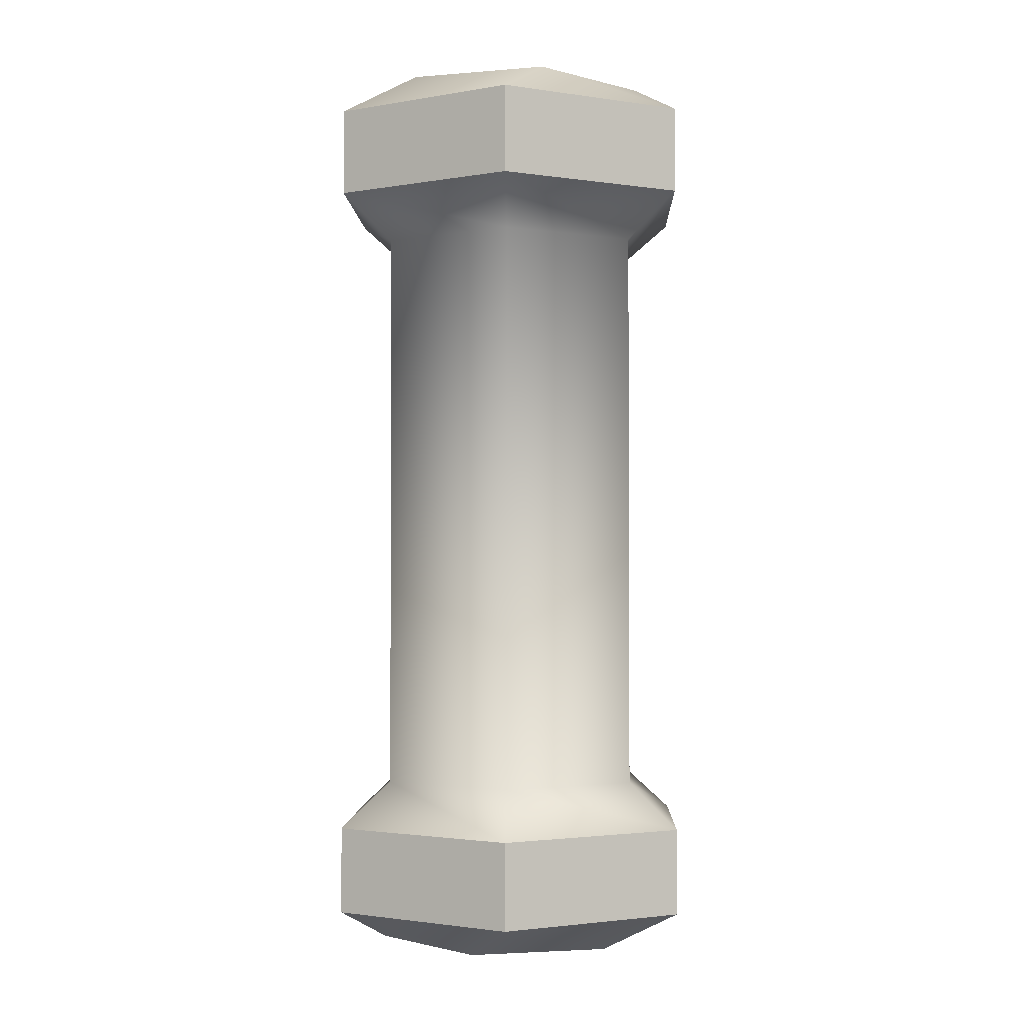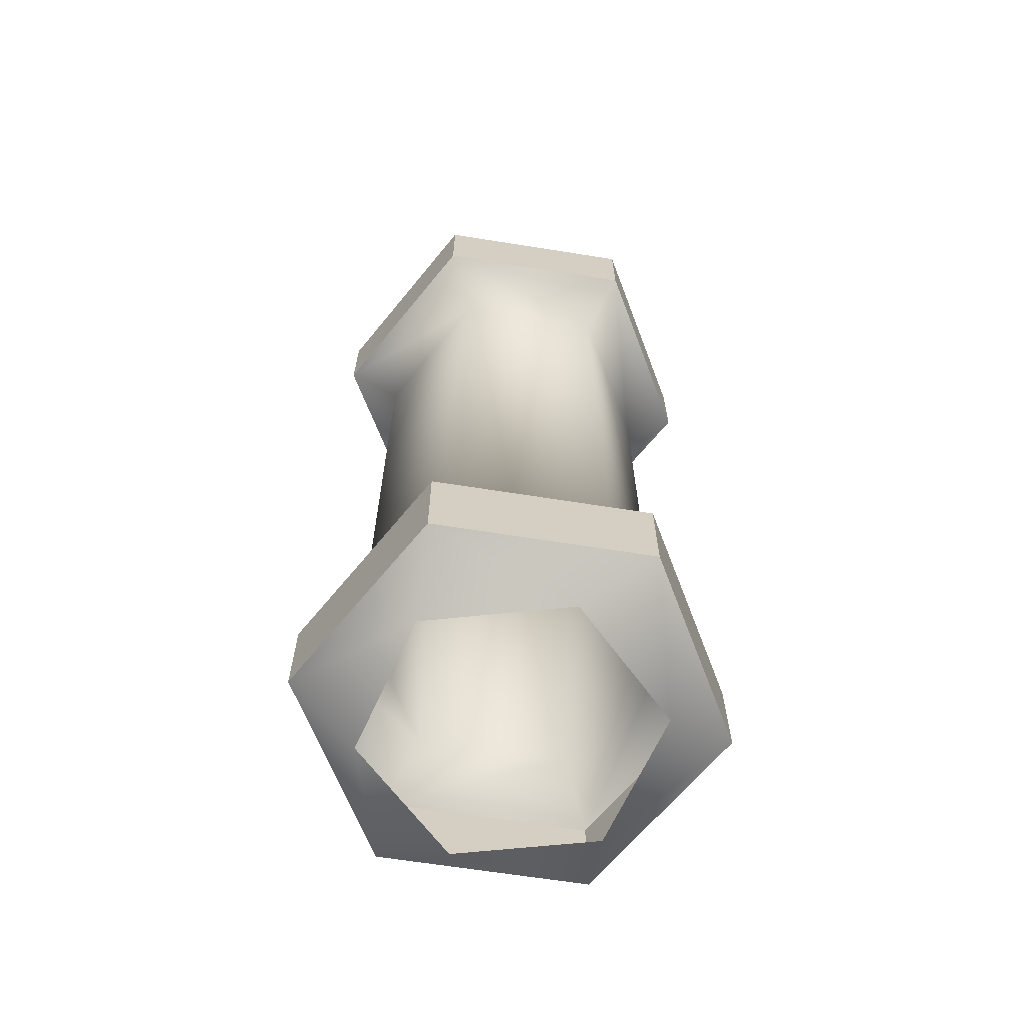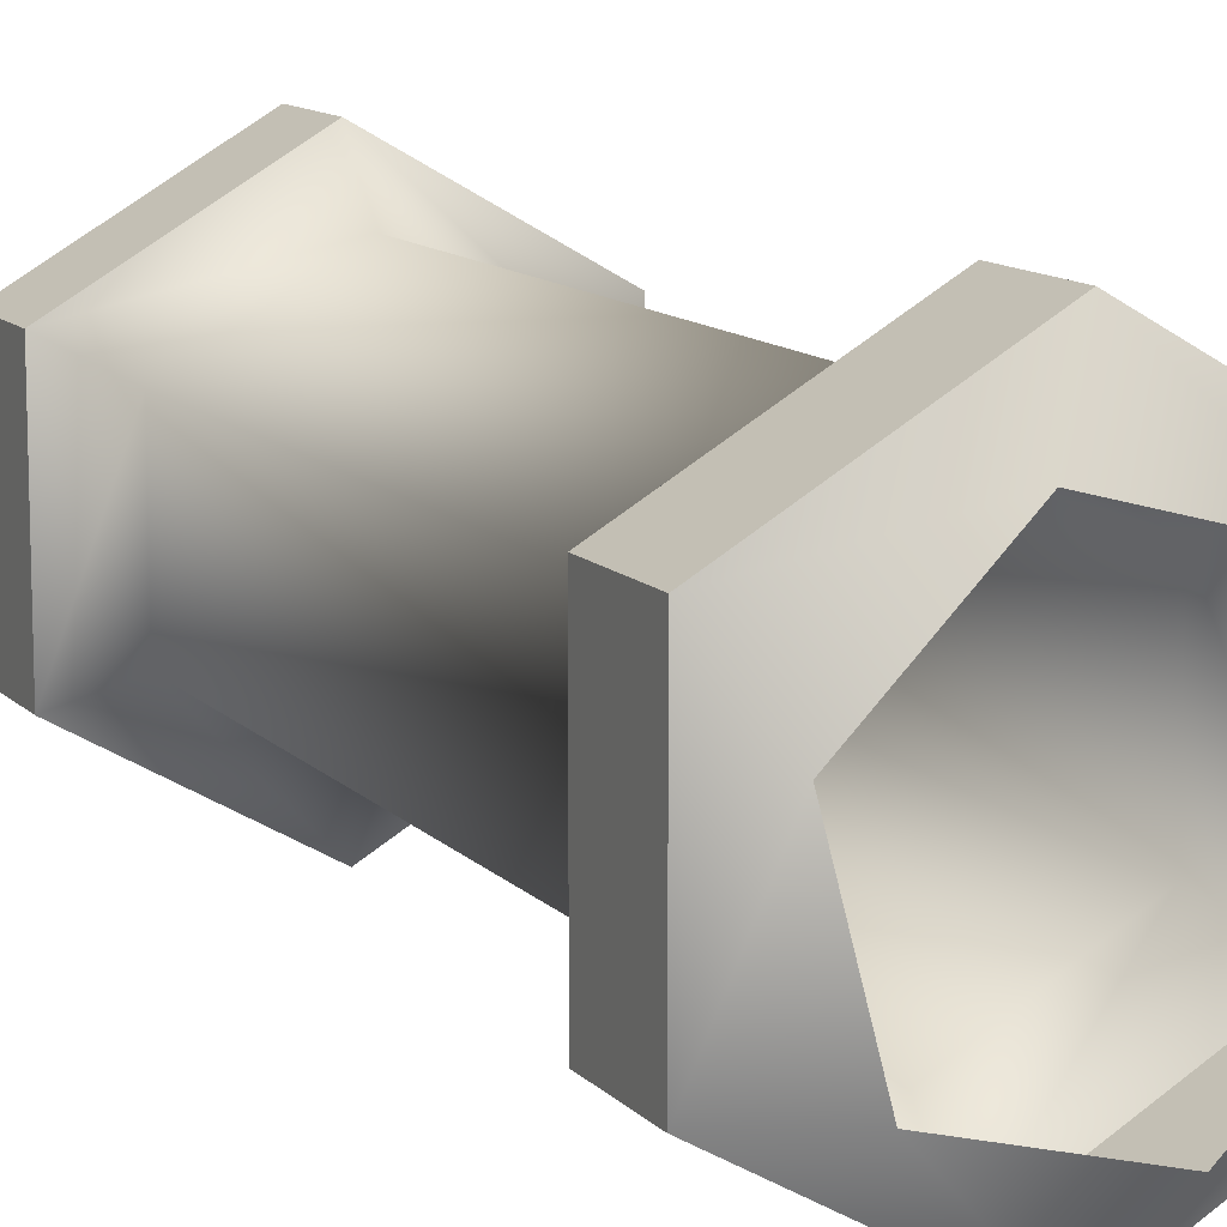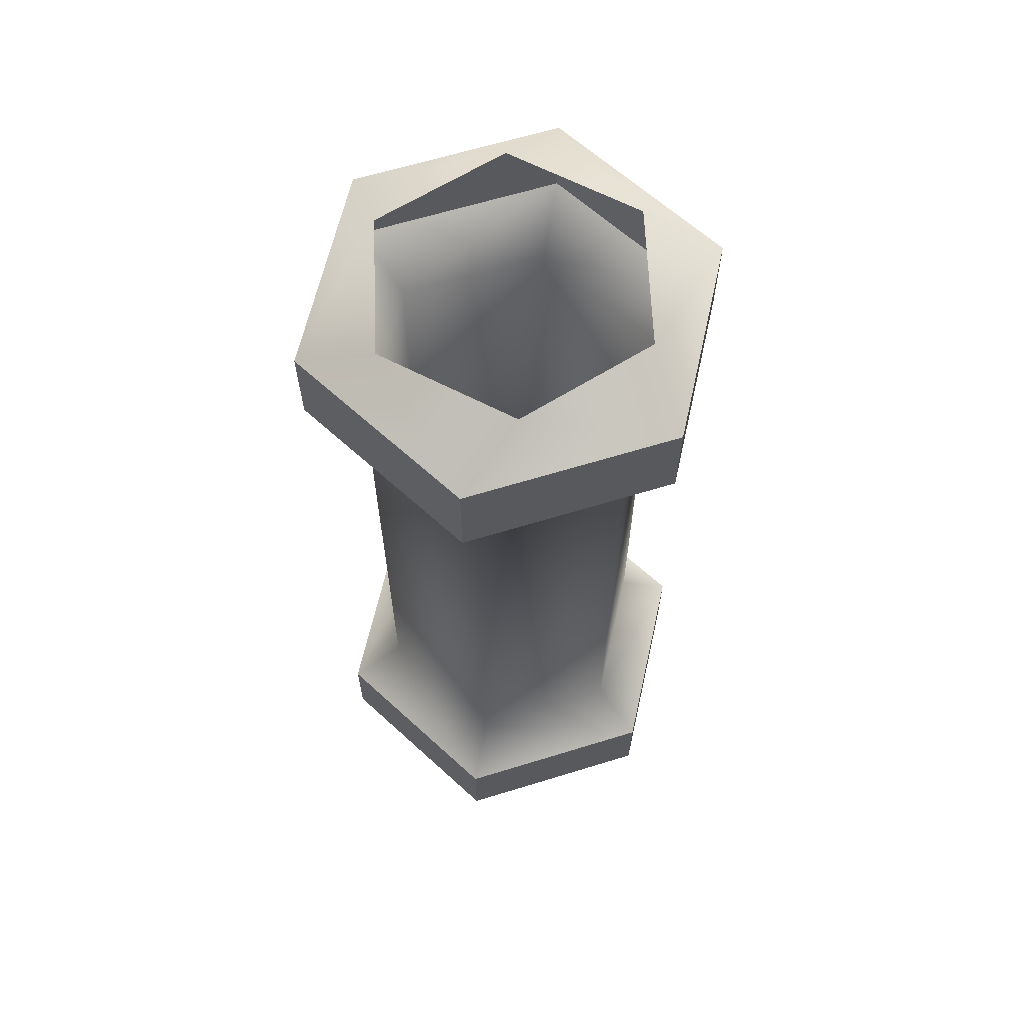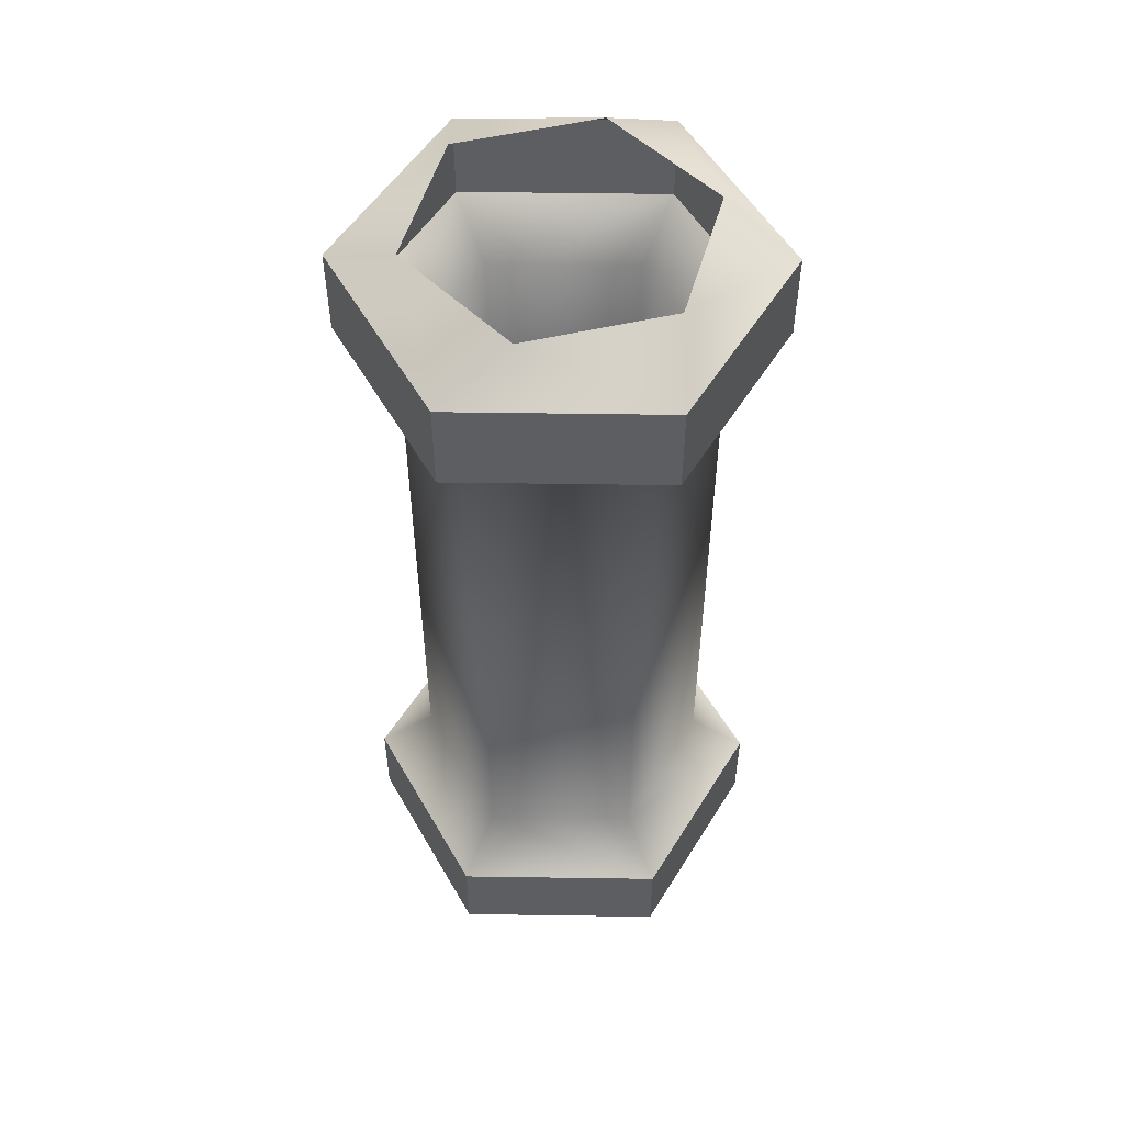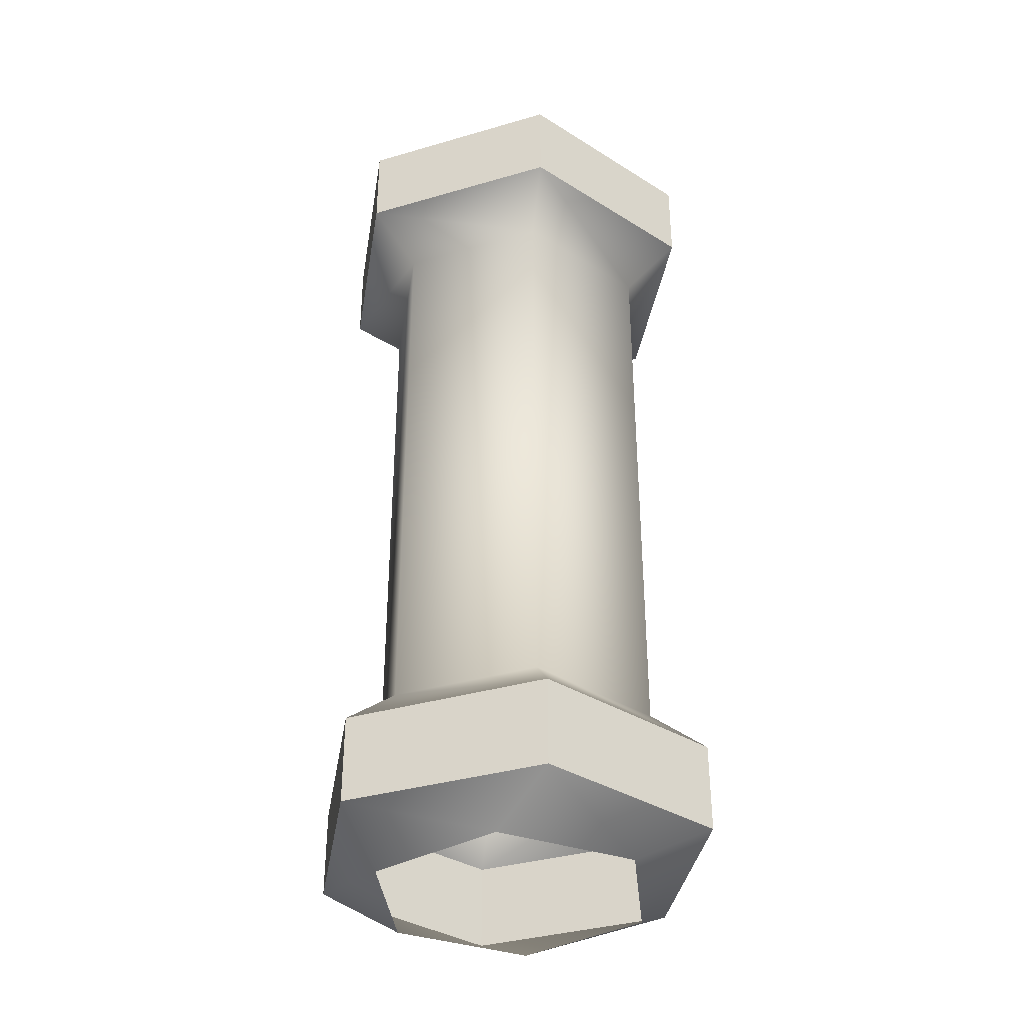
<metadata>
{"format":"obj","ext":"obj","renderer":"f3d","projection":"perspective","resolution":1024,"background":"white","views":[{"elev":-2.0,"azim":-118.0,"up":"+Y"},{"elev":-64.7,"azim":-39.1,"up":"+Y"},{"elev":11.6,"azim":155.0,"up":"+Z"},{"elev":63.6,"azim":132.7,"up":"+Y"},{"elev":52.6,"azim":-29.1,"up":"+Y"},{"elev":-36.3,"azim":-9.2,"up":"+Y"}]}
</metadata>
<code>
v 0 7.37 3.529
v 0 5.846 3.529
v -3.056 7.37 1.765
v -3.056 7.37 1.765
v 0 5.846 3.529
v -3.056 5.846 1.765
v 0 5.846 3.529
v 0 7.37 3.529
v 3.056 5.846 1.765
v 3.056 5.846 1.765
v 0 7.37 3.529
v 3.056 7.37 1.765
v 3.056 5.846 1.765
v 3.056 7.37 1.765
v 3.056 5.846 -1.765
v 3.056 5.846 -1.765
v 3.056 7.37 1.765
v 3.056 7.37 -1.765
v -3.056 7.37 1.765
v -3.056 5.846 1.765
v -3.056 7.37 -1.765
v -3.056 7.37 -1.765
v -3.056 5.846 1.765
v -3.056 5.846 -1.765
v 0 5.846 -3.529
v 0 7.37 -3.529
v -3.056 5.846 -1.765
v -3.056 5.846 -1.765
v 0 7.37 -3.529
v -3.056 7.37 -1.765
v 3.056 5.846 -1.765
v 3.056 7.37 -1.765
v 0 5.846 -3.529
v 0 5.846 -3.529
v 3.056 7.37 -1.765
v 0 7.37 -3.529
v 3.056 5.846 -1.765
v 2.216 5.043 -1.279
v 3.056 5.846 1.765
v 2.216 5.043 -1.279
v 2.215 5.043 1.28
v 3.056 5.846 1.765
v 3.056 5.846 1.765
v 2.215 5.043 1.28
v 0 5.846 3.529
v 2.215 5.043 1.28
v 0.000678 5.043 2.559
v 0 5.846 3.529
v 0 5.846 3.529
v 0.000678 5.043 2.559
v -3.056 5.846 1.765
v 0.000678 5.043 2.559
v -2.216 5.043 1.279
v -3.056 5.846 1.765
v -3.056 5.846 1.765
v -2.216 5.043 1.279
v -3.056 5.846 -1.765
v -2.216 5.043 1.279
v -2.215 5.043 -1.28
v -3.056 5.846 -1.765
v -0.000678 5.043 -2.559
v 2.216 5.043 -1.279
v 3.056 5.846 -1.765
v 0 5.846 -3.529
v -0.000678 5.043 -2.559
v 3.056 5.846 -1.765
v -2.215 5.043 -1.28
v -0.000678 5.043 -2.559
v 0 5.846 -3.529
v -3.056 5.846 -1.765
v -2.215 5.043 -1.28
v 0 5.846 -3.529
v 2.36 8.008 0.6335
v 1.727 8.008 -1.728
v 3.056 7.37 -1.765
v 3.056 7.37 1.765
v 2.36 8.008 0.6335
v 3.056 7.37 -1.765
v 0.6328 8.008 2.361
v 2.36 8.008 0.6335
v 3.056 7.37 1.765
v 0 7.37 3.529
v 0.6328 8.008 2.361
v 3.056 7.37 1.765
v -1.727 8.008 1.728
v 0.6328 8.008 2.361
v 0 7.37 3.529
v -3.056 7.37 1.765
v -1.727 8.008 1.728
v 0 7.37 3.529
v -2.36 8.008 -0.6335
v -1.727 8.008 1.728
v -3.056 7.37 1.765
v -3.056 7.37 -1.765
v -2.36 8.008 -0.6335
v -3.056 7.37 1.765
v 3.056 7.37 -1.765
v 1.727 8.008 -1.728
v 0 7.37 -3.529
v 1.727 8.008 -1.728
v -0.6328 8.008 -2.361
v 0 7.37 -3.529
v 0 7.37 -3.529
v -0.6328 8.008 -2.361
v -3.056 7.37 -1.765
v -0.6328 8.008 -2.361
v -2.36 8.008 -0.6335
v -3.056 7.37 -1.765
v 0 -7.37 3.529
v -3.056 -7.37 1.765
v 0 -5.846 3.529
v 0 -5.846 3.529
v -3.056 -7.37 1.765
v -3.056 -5.846 1.765
v 3.056 -5.846 1.765
v 3.056 -7.37 1.765
v 0 -5.846 3.529
v 0 -5.846 3.529
v 3.056 -7.37 1.765
v 0 -7.37 3.529
v 3.056 -5.846 -1.765
v 3.056 -7.37 -1.765
v 3.056 -5.846 1.765
v 3.056 -5.846 1.765
v 3.056 -7.37 -1.765
v 3.056 -7.37 1.765
v 2.215 -5.043 1.28
v 2.216 -5.043 -1.279
v 3.056 -5.846 -1.765
v 3.056 -5.846 1.765
v 2.215 -5.043 1.28
v 3.056 -5.846 -1.765
v 0.000678 -5.043 2.559
v 2.215 -5.043 1.28
v 3.056 -5.846 1.765
v 0 -5.846 3.529
v 0.000678 -5.043 2.559
v 3.056 -5.846 1.765
v -2.216 -5.043 1.279
v 0.000678 -5.043 2.559
v 0 -5.846 3.529
v -3.056 -5.846 1.765
v -2.216 -5.043 1.279
v 0 -5.846 3.529
v -2.215 -5.043 -1.28
v -2.216 -5.043 1.279
v -3.056 -5.846 1.765
v -3.056 -5.846 -1.765
v -2.215 -5.043 -1.28
v -3.056 -5.846 1.765
v 3.056 -5.846 -1.765
v 2.216 -5.043 -1.279
v 0 -5.846 -3.529
v 2.216 -5.043 -1.279
v -0.000678 -5.043 -2.559
v 0 -5.846 -3.529
v 0 -5.846 -3.529
v -0.000678 -5.043 -2.559
v -3.056 -5.846 -1.765
v -0.000678 -5.043 -2.559
v -2.215 -5.043 -1.28
v -3.056 -5.846 -1.765
v -3.056 -7.37 1.765
v -3.056 -7.37 -1.765
v -3.056 -5.846 1.765
v -3.056 -5.846 1.765
v -3.056 -7.37 -1.765
v -3.056 -5.846 -1.765
v -3.056 -5.846 -1.765
v -3.056 -7.37 -1.765
v 0 -5.846 -3.529
v 0 -5.846 -3.529
v -3.056 -7.37 -1.765
v 0 -7.37 -3.529
v 0 -5.846 -3.529
v 0 -7.37 -3.529
v 3.056 -5.846 -1.765
v 3.056 -5.846 -1.765
v 0 -7.37 -3.529
v 3.056 -7.37 -1.765
v 3.056 -7.37 -1.765
v 2.361 -8.008 -0.6318
v 3.056 -7.37 1.765
v 2.361 -8.008 -0.6318
v 1.728 -8.008 1.728
v 3.056 -7.37 1.765
v 3.056 -7.37 1.765
v 1.728 -8.008 1.728
v 0 -7.37 3.529
v 1.728 -8.008 1.728
v -0.6316 -8.008 2.361
v 0 -7.37 3.529
v 0 -7.37 3.529
v -0.6316 -8.008 2.361
v -3.056 -7.37 1.765
v -0.6316 -8.008 2.361
v -2.361 -8.008 0.6318
v -3.056 -7.37 1.765
v -3.056 -7.37 1.765
v -2.361 -8.008 0.6318
v -3.056 -7.37 -1.765
v -2.361 -8.008 0.6318
v -1.728 -8.008 -1.728
v -3.056 -7.37 -1.765
v 0.6316 -8.008 -2.361
v 2.361 -8.008 -0.6318
v 3.056 -7.37 -1.765
v 0 -7.37 -3.529
v 0.6316 -8.008 -2.361
v 3.056 -7.37 -1.765
v -1.728 -8.008 -1.728
v 0.6316 -8.008 -2.361
v 0 -7.37 -3.529
v -3.056 -7.37 -1.765
v -1.728 -8.008 -1.728
v 0 -7.37 -3.529
v -0.000678 -5.043 -2.559
v -0.000678 5.043 -2.559
v -2.215 -5.043 -1.28
v -2.215 -5.043 -1.28
v -0.000678 5.043 -2.559
v -2.215 5.043 -1.28
v -2.215 -5.043 -1.28
v -2.215 5.043 -1.28
v -2.216 -5.043 1.279
v -2.216 -5.043 1.279
v -2.215 5.043 -1.28
v -2.216 5.043 1.279
v -2.216 -5.043 1.279
v -2.216 5.043 1.279
v 0.000678 -5.043 2.559
v 0.000678 -5.043 2.559
v -2.216 5.043 1.279
v 0.000678 5.043 2.559
v 0.000678 -5.043 2.559
v 0.000678 5.043 2.559
v 2.215 -5.043 1.28
v 2.215 -5.043 1.28
v 0.000678 5.043 2.559
v 2.215 5.043 1.28
v 2.215 -5.043 1.28
v 2.215 5.043 1.28
v 2.216 -5.043 -1.279
v 2.216 -5.043 -1.279
v 2.215 5.043 1.28
v 2.216 5.043 -1.279
v 2.216 -5.043 -1.279
v 2.216 5.043 -1.279
v -0.000678 -5.043 -2.559
v -0.000678 -5.043 -2.559
v 2.216 5.043 -1.279
v -0.000678 5.043 -2.559
g mtl_weapon_m84_burnt
f 3 2 1
f 6 5 4
f 9 8 7
f 12 11 10
f 15 14 13
f 18 17 16
f 21 20 19
f 24 23 22
f 27 26 25
f 30 29 28
f 33 32 31
f 36 35 34
f 39 38 37
f 42 41 40
f 45 44 43
f 48 47 46
f 51 50 49
f 54 53 52
f 57 56 55
f 60 59 58
f 63 62 61
f 66 65 64
f 69 68 67
f 72 71 70
f 75 74 73
f 78 77 76
f 81 80 79
f 84 83 82
f 87 86 85
f 90 89 88
f 93 92 91
f 96 95 94
f 99 98 97
f 102 101 100
f 105 104 103
f 108 107 106
f 111 110 109
f 114 113 112
f 117 116 115
f 120 119 118
f 123 122 121
f 126 125 124
f 129 128 127
f 132 131 130
f 135 134 133
f 138 137 136
f 141 140 139
f 144 143 142
f 147 146 145
f 150 149 148
f 153 152 151
f 156 155 154
f 159 158 157
f 162 161 160
f 165 164 163
f 168 167 166
f 171 170 169
f 174 173 172
f 177 176 175
f 180 179 178
f 183 182 181
f 186 185 184
f 189 188 187
f 192 191 190
f 195 194 193
f 198 197 196
f 201 200 199
f 204 203 202
f 207 206 205
f 210 209 208
f 213 212 211
f 216 215 214
f 219 218 217
f 222 221 220
f 225 224 223
f 228 227 226
f 231 230 229
f 234 233 232
f 237 236 235
f 240 239 238
f 243 242 241
f 246 245 244
f 249 248 247
f 252 251 250

</code>
